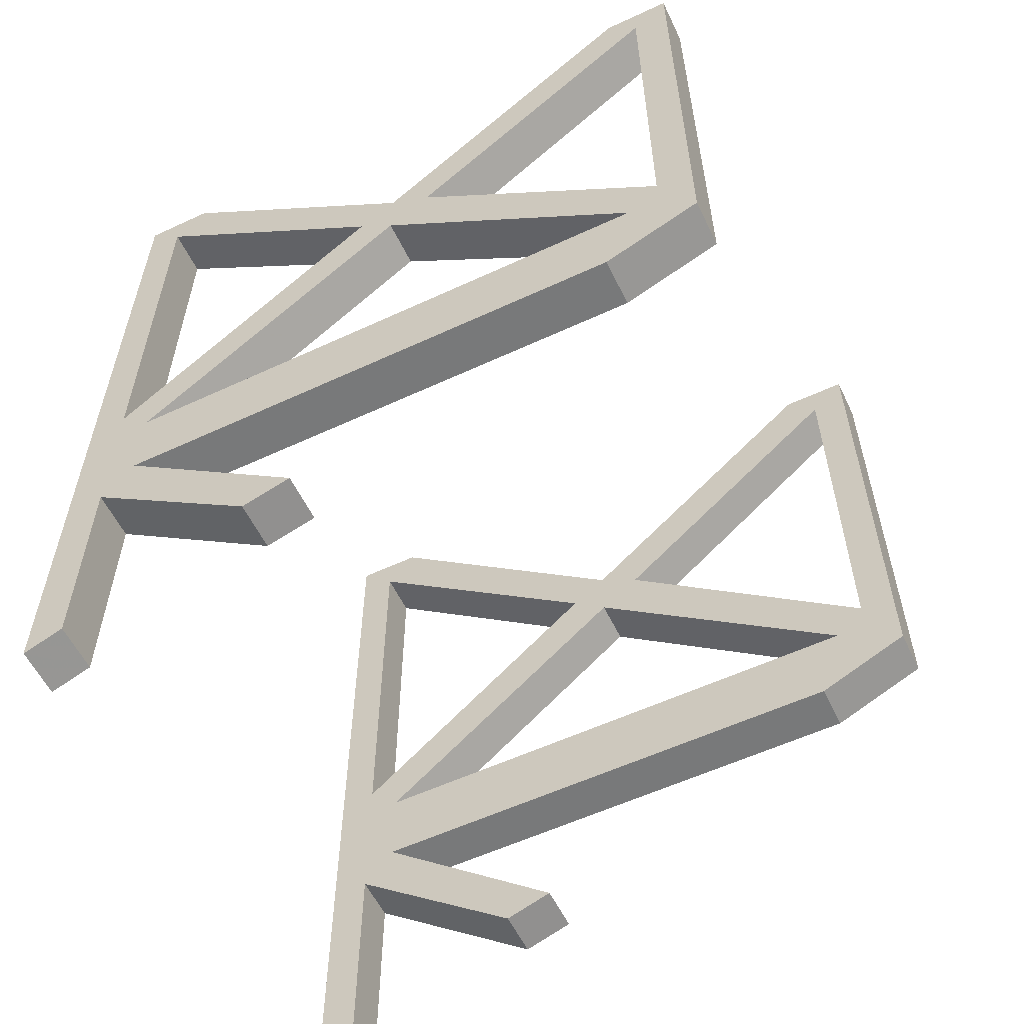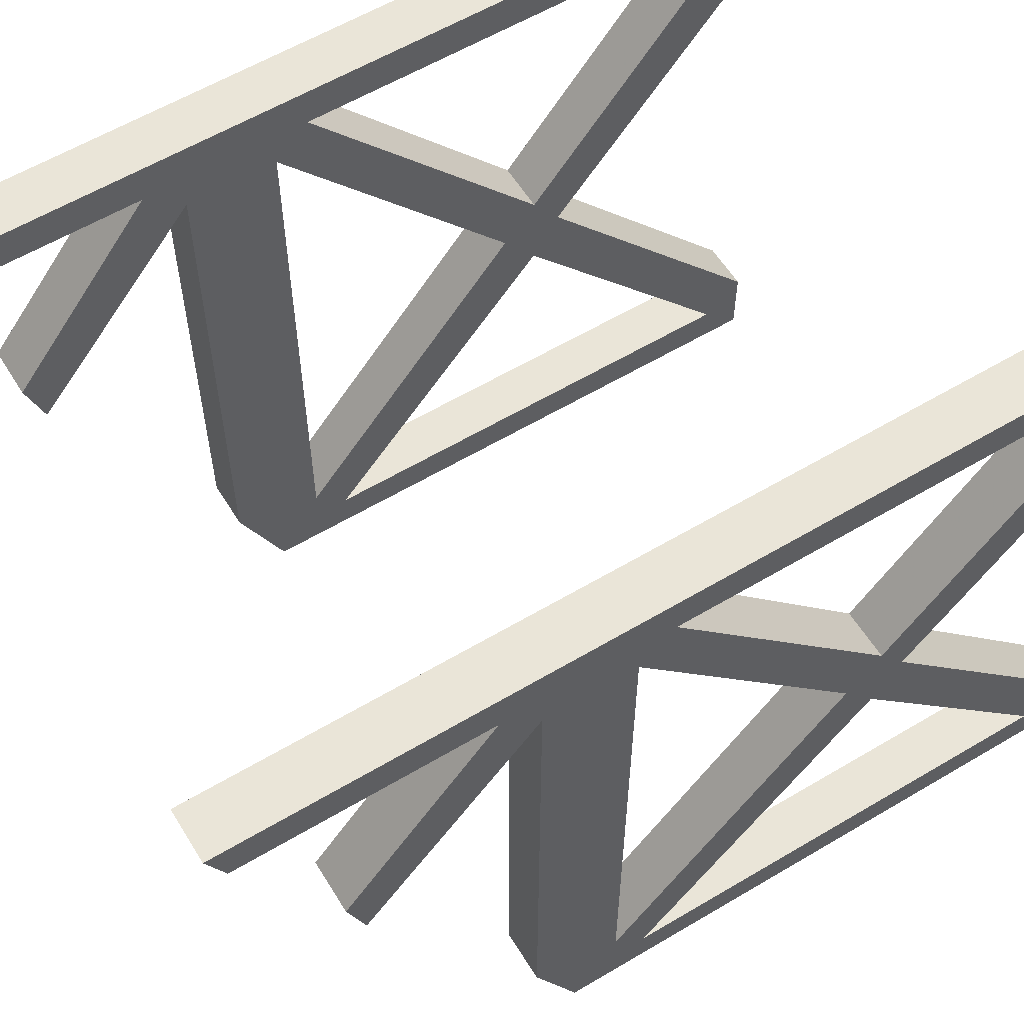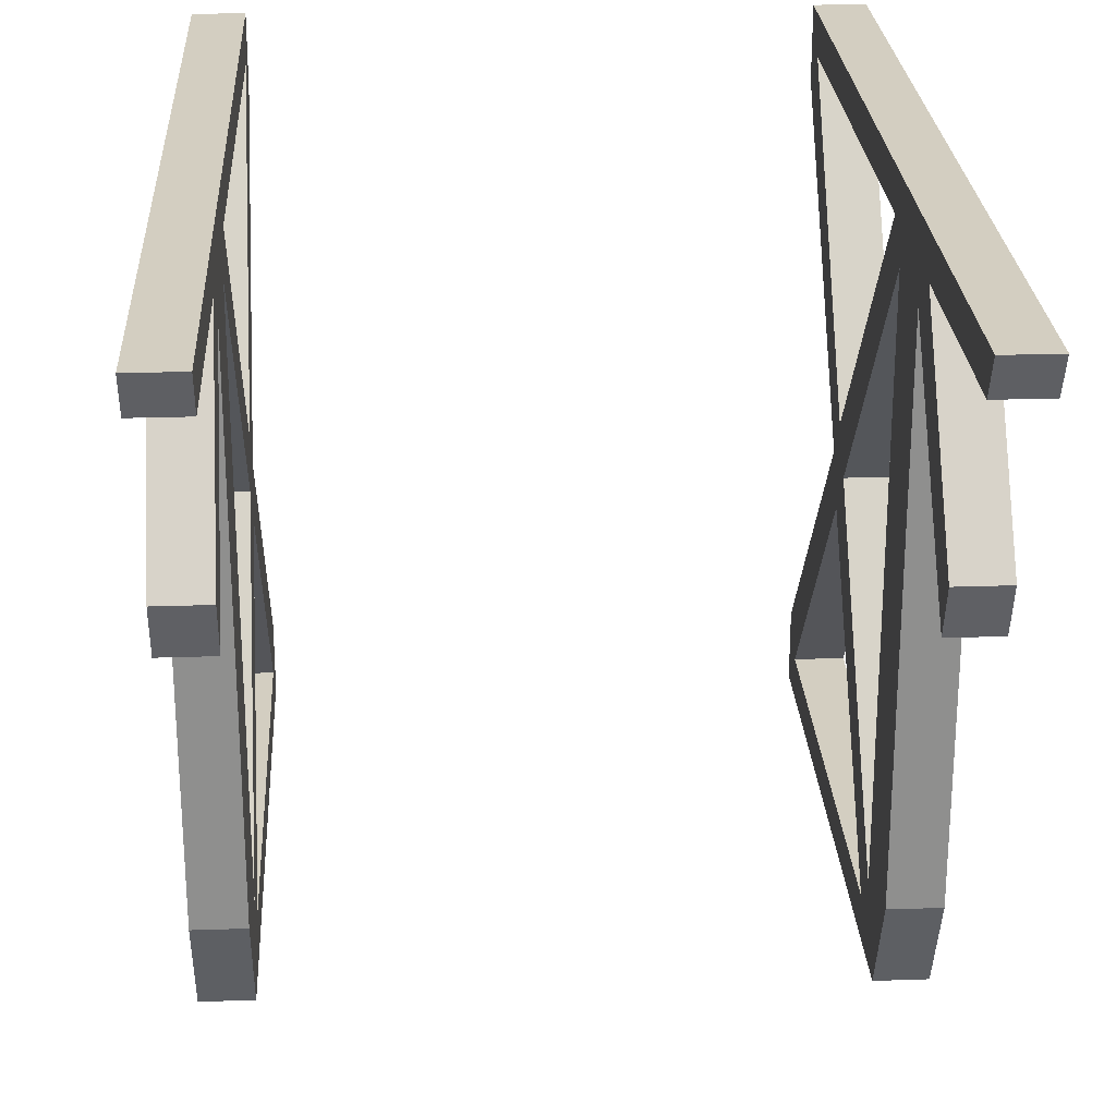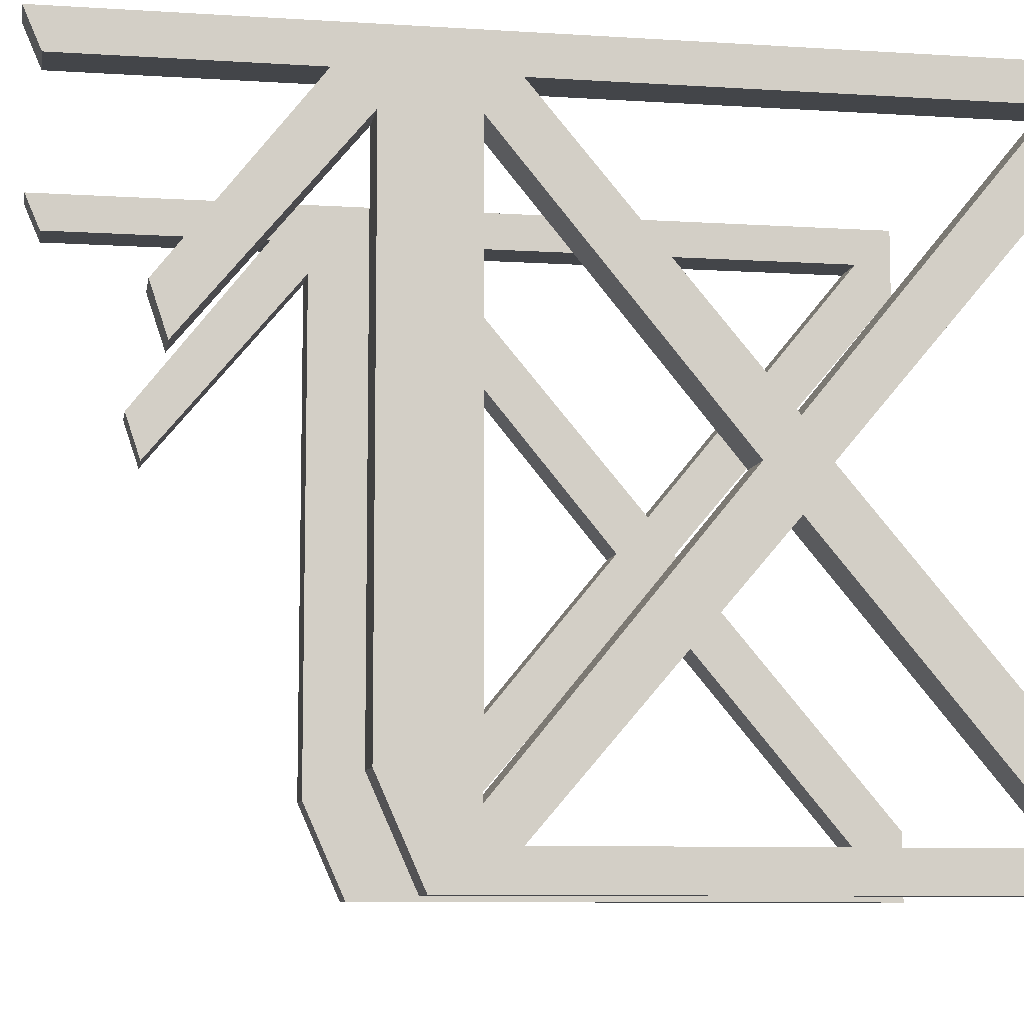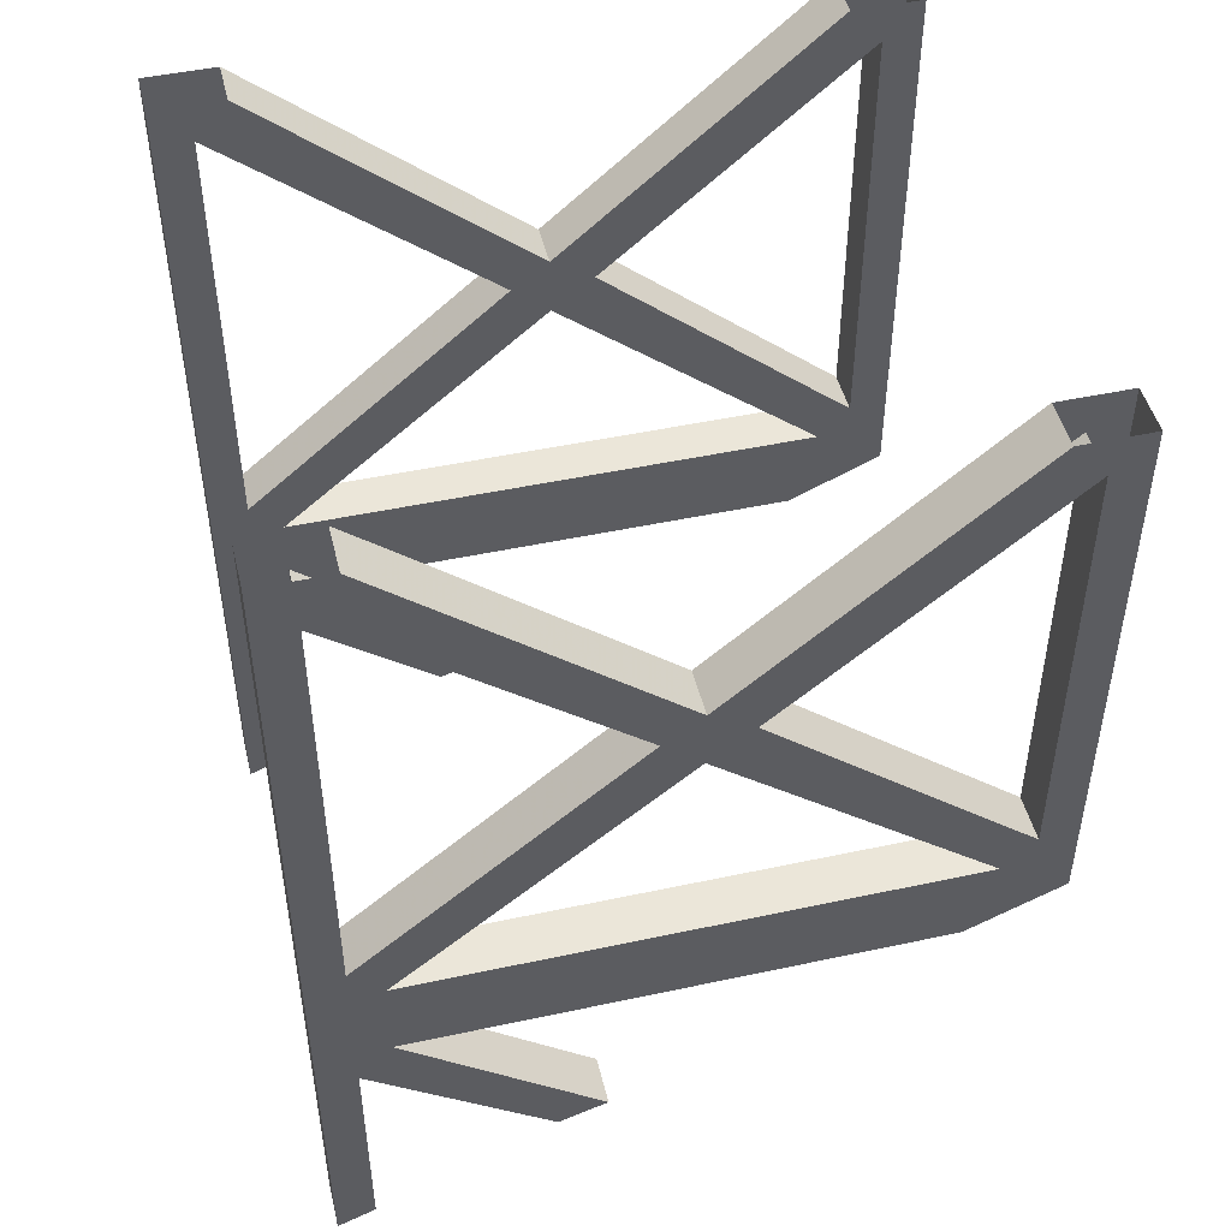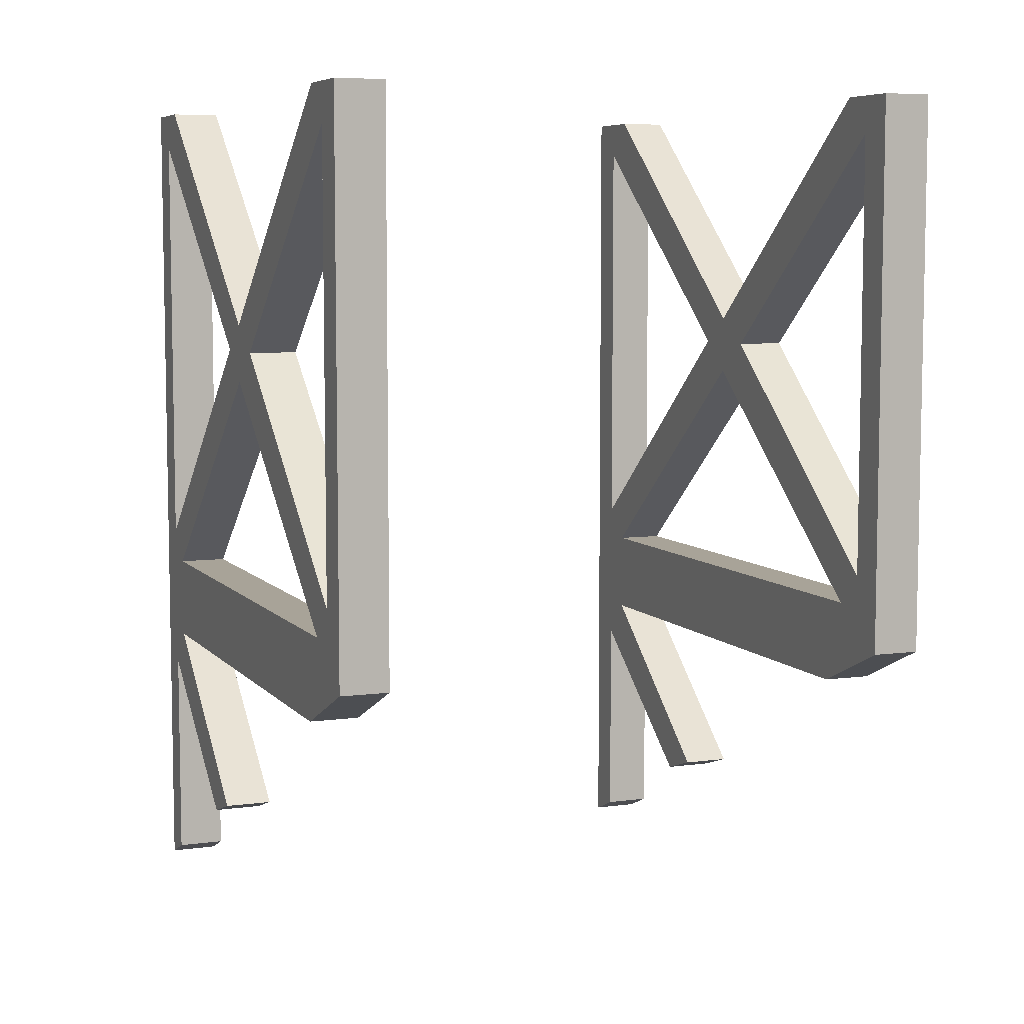
<metadata>
{"format":"obj","ext":"obj","renderer":"f3d","projection":"perspective","resolution":1024,"background":"white","views":[{"elev":-57.7,"azim":115.7,"up":"+Y"},{"elev":59.1,"azim":58.5,"up":"+Z"},{"elev":25.1,"azim":-3.2,"up":"+Z"},{"elev":-8.6,"azim":80.2,"up":"+Z"},{"elev":47.6,"azim":76.4,"up":"+Y"},{"elev":6.9,"azim":158.4,"up":"+Y"}]}
</metadata>
<code>
v -0.375 -0.875 0.3984
v -0.375 -0.9297 0.4453
v -0.375 -1.133 0.1875
v -0.375 -1.109 0.1172
v -0.4453 -1.109 0.1172
v -0.4453 -0.875 0.3984
v -0.4453 -0.875 -0.3594
v -0.375 -0.875 -0.3594
v -0.375 -0.75 -0.3984
v -0.375 -0.75 0.3984
v -0.375 -0.875 0.5
v -0.375 -1.258 0.4453
v -0.4453 -1.258 0.4453
v -0.4453 -0.9297 0.4453
v -0.4453 -1.133 0.1875
v -0.4453 -0.875 0.5
v -0.4453 -0.75 0.3984
v -0.4453 -0.75 -0.3984
v -0.4453 -0.8125 -0.5
v -0.375 -0.8125 -0.5
v -0.375 -0.7031 -0.4453
v -0.375 -0.4219 0
v -0.4453 -0.4219 0
v -0.375 -0.7031 0.4453
v -0.375 0 0.5
v -0.4453 0 0.5
v -0.375 -1.281 0.5
v -0.4453 -1.281 0.5
v -0.4453 -0.05469 -0.4453
v -0.4453 0 -0.5
v -0.375 0 -0.5
v -0.375 -0.05469 -0.4453
v -0.4453 -0.7031 -0.4453
v -0.4453 -0.375 -0.0625
v -0.375 -0.375 -0.0625
v -0.375 -0.3359 0
v -0.375 -0.375 0.05469
v -0.4453 -0.375 0.05469
v -0.4453 -0.7031 0.4453
v -0.4453 -0.05469 0.4453
v -0.375 -0.05469 0.4453
v -0.375 0 0.3984
v -0.4453 -0.3359 0
v -0.4453 0 0.3984
v -0.4453 0 -0.3984
v -0.375 0 -0.3984
v 0.375 -1.133 0.1875
v 0.375 -0.9297 0.4453
v 0.375 -0.875 0.3984
v 0.375 -1.109 0.1172
v 0.4453 -1.109 0.1172
v 0.4453 -1.133 0.1875
v 0.4453 -0.9297 0.4453
v 0.4453 -1.258 0.4453
v 0.375 -1.258 0.4453
v 0.375 -0.875 0.5
v 0.375 -0.75 0.3984
v 0.375 -0.75 -0.3984
v 0.375 -0.875 -0.3594
v 0.4453 -0.875 -0.3594
v 0.4453 -0.875 0.3984
v 0.4453 -0.875 0.5
v 0.4453 -1.281 0.5
v 0.375 -1.281 0.5
v 0.4453 0 0.5
v 0.375 0 0.5
v 0.375 -0.7031 0.4453
v 0.375 -0.4219 0
v 0.4453 -0.4219 0
v 0.4453 -0.75 0.3984
v 0.4453 -0.75 -0.3984
v 0.375 -0.7031 -0.4453
v 0.375 -0.8125 -0.5
v 0.4453 -0.8125 -0.5
v 0.4453 -0.7031 0.4453
v 0.4453 -0.05469 0.4453
v 0.4453 0 0.3984
v 0.4453 -0.375 0.05469
v 0.4453 -0.3359 0
v 0.375 0 0.3984
v 0.375 -0.3359 0
v 0.375 -0.375 0.05469
v 0.375 -0.05469 0.4453
v 0.375 -0.375 -0.0625
v 0.4453 -0.375 -0.0625
v 0.4453 -0.7031 -0.4453
v 0.375 -0.05469 -0.4453
v 0.375 0 -0.5
v 0.4453 0 -0.5
v 0.4453 -0.05469 -0.4453
v 0.375 0 -0.3984
v 0.4453 0 -0.3984
f 1 2 3
f 1 3 4
f 1 4 5
f 1 5 6
f 1 6 7
f 1 7 8
f 1 8 9
f 1 9 10
f 1 10 11
f 1 11 2
f 2 11 12
f 2 12 13
f 2 13 14
f 2 14 15
f 2 15 3
f 3 15 5
f 3 5 4
f 6 15 14
f 6 14 16
f 6 16 17
f 6 17 18
f 6 18 7
f 7 18 19
f 7 19 8
f 8 19 20
f 8 20 9
f 9 20 21
f 9 21 22
f 9 22 23
f 9 23 18
f 9 18 17
f 9 17 10
f 10 17 23
f 10 23 22
f 10 22 24
f 10 24 11
f 11 24 25
f 11 25 26
f 11 26 16
f 11 16 27
f 11 27 12
f 12 27 28
f 12 28 13
f 13 28 14
f 14 28 16
f 16 28 27
f 19 29 30
f 19 30 20
f 20 30 31
f 20 31 21
f 21 31 32
f 21 32 33
f 21 33 34
f 21 34 35
f 21 35 22
f 22 35 36
f 22 36 37
f 22 37 24
f 24 37 38
f 24 38 39
f 24 39 40
f 24 40 41
f 24 41 25
f 25 41 42
f 42 41 37
f 42 37 36
f 42 36 43
f 42 43 44
f 44 43 38
f 44 38 40
f 44 40 26
f 26 40 16
f 16 40 39
f 16 39 17
f 17 39 23
f 23 39 38
f 23 38 43
f 23 43 34
f 23 34 33
f 23 33 18
f 18 33 19
f 19 33 29
f 29 33 32
f 29 32 34
f 29 34 45
f 29 45 30
f 36 32 46
f 36 46 43
f 43 46 45
f 43 45 34
f 32 36 35
f 32 35 34
f 38 41 40
f 41 38 37
f 46 32 31
f 6 5 15
f 47 48 49
f 47 49 50
f 47 50 51
f 47 51 52
f 47 52 48
f 48 52 53
f 48 53 54
f 48 54 55
f 48 55 56
f 48 56 49
f 49 56 57
f 49 57 58
f 49 58 59
f 49 59 60
f 49 60 61
f 49 61 51
f 49 51 50
f 53 52 61
f 53 61 62
f 53 62 63
f 53 63 54
f 54 63 55
f 55 63 64
f 55 64 56
f 56 64 62
f 56 62 65
f 56 65 66
f 56 66 67
f 56 67 57
f 57 67 68
f 57 68 69
f 57 69 70
f 57 70 58
f 58 70 71
f 58 71 69
f 58 69 68
f 58 68 72
f 58 72 73
f 58 73 59
f 59 73 74
f 59 74 60
f 60 74 71
f 60 71 61
f 61 71 70
f 61 70 62
f 62 70 75
f 62 75 76
f 62 76 65
f 65 76 77
f 77 76 78
f 77 78 79
f 77 79 80
f 80 79 81
f 80 81 82
f 80 82 83
f 80 83 66
f 66 83 67
f 67 83 76
f 67 76 75
f 67 75 78
f 67 78 82
f 67 82 68
f 68 82 81
f 68 81 84
f 68 84 72
f 72 84 85
f 72 85 86
f 72 86 87
f 72 87 88
f 72 88 73
f 73 88 89
f 73 89 74
f 74 89 90
f 74 90 86
f 74 86 71
f 71 86 69
f 69 86 85
f 69 85 79
f 69 79 78
f 69 78 75
f 69 75 70
f 91 87 81
f 91 81 79
f 91 79 92
f 92 79 85
f 92 85 90
f 92 90 89
f 84 81 87
f 84 87 85
f 85 87 90
f 90 87 86
f 76 83 78
f 78 83 82
f 88 87 91
f 64 63 62
f 52 51 61

</code>
